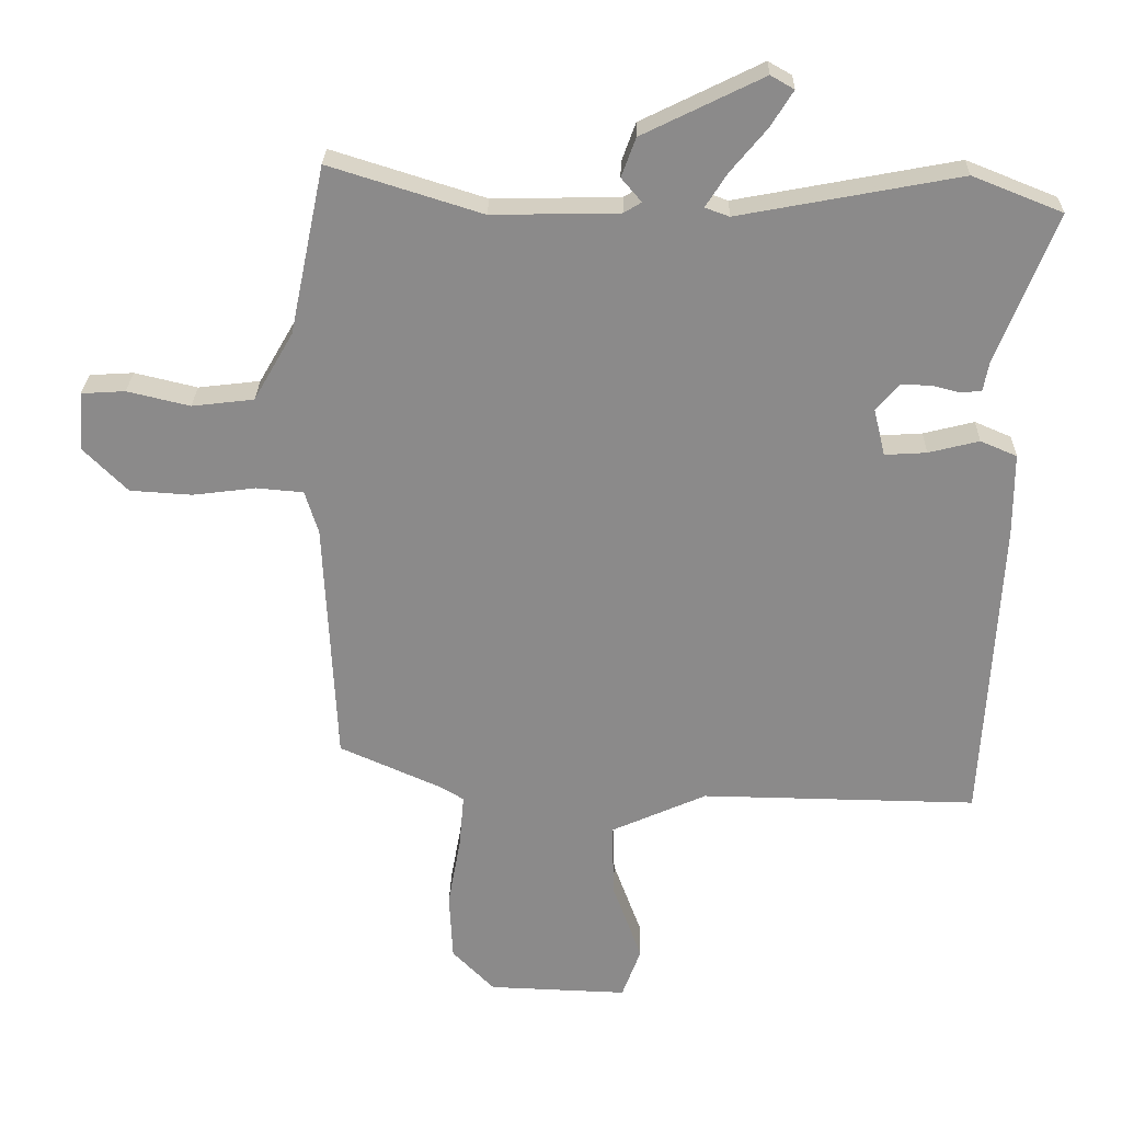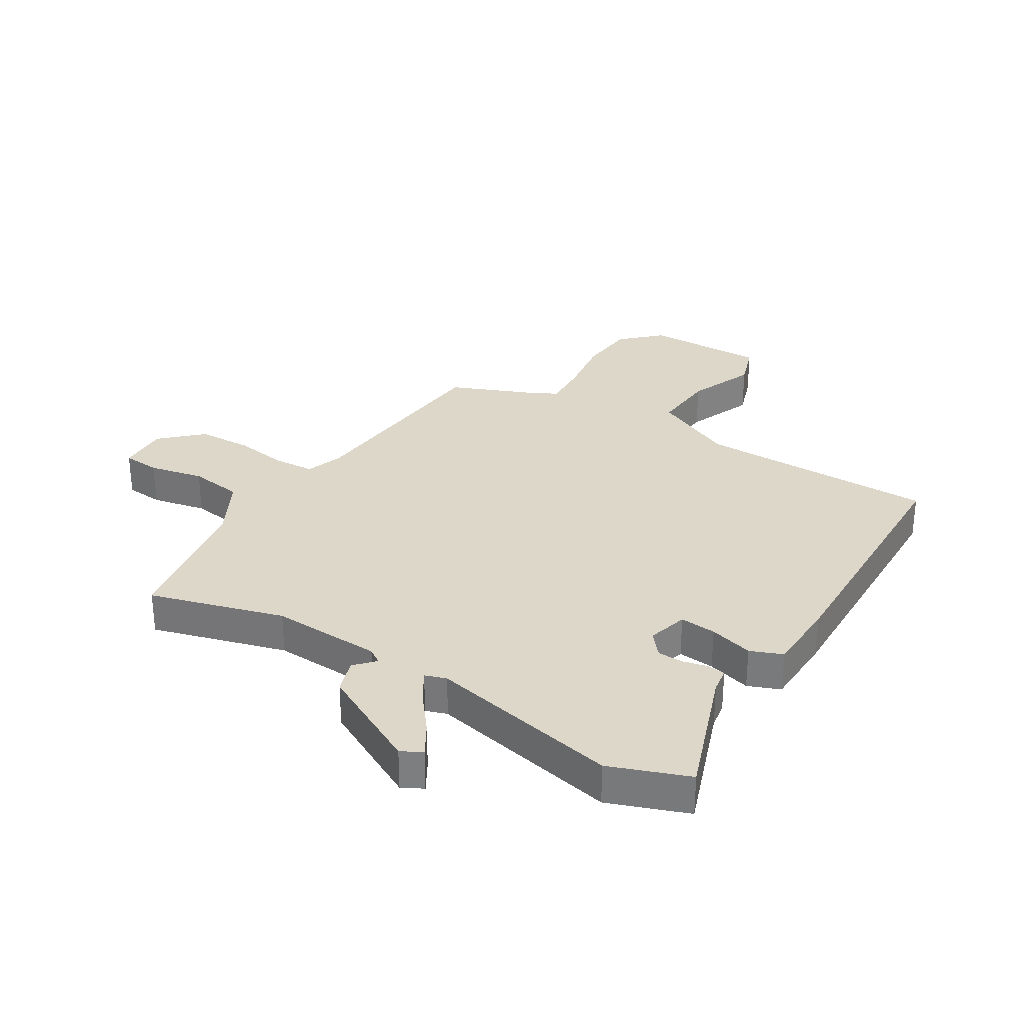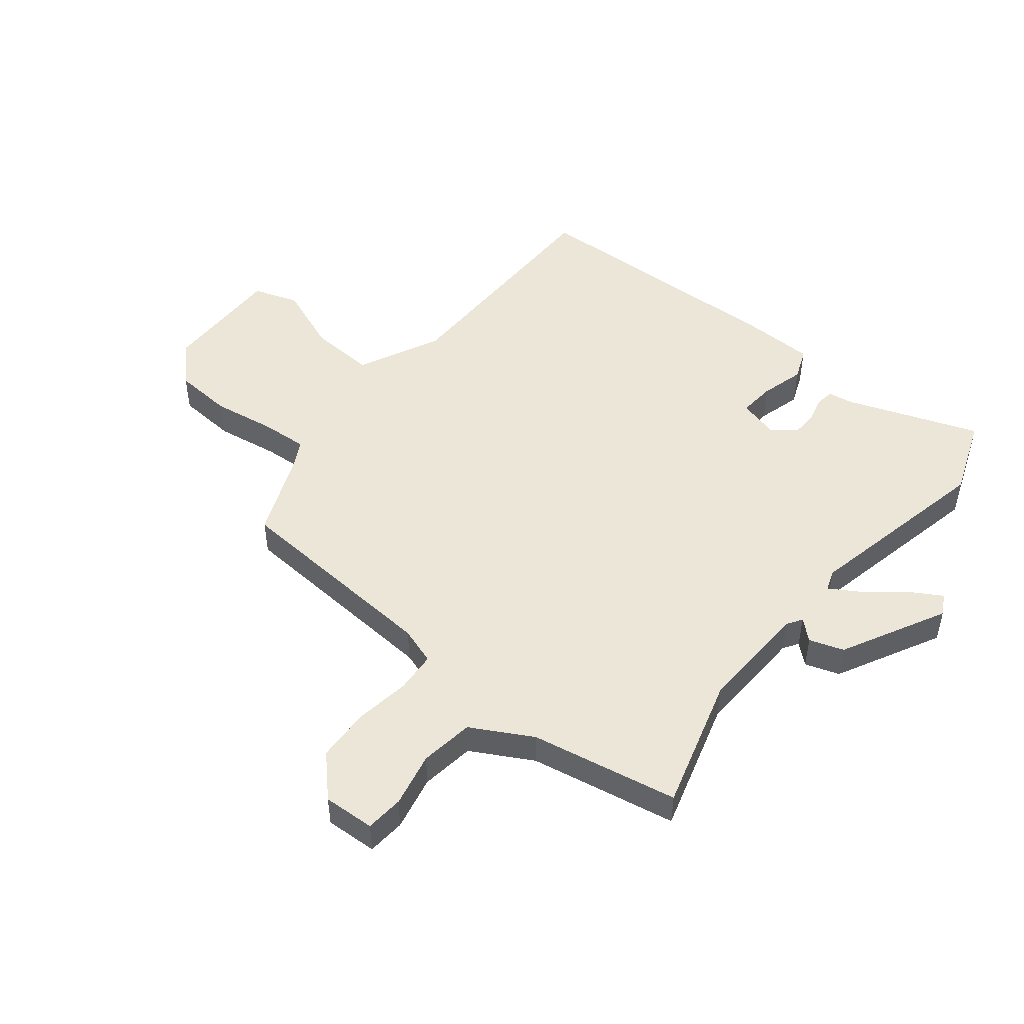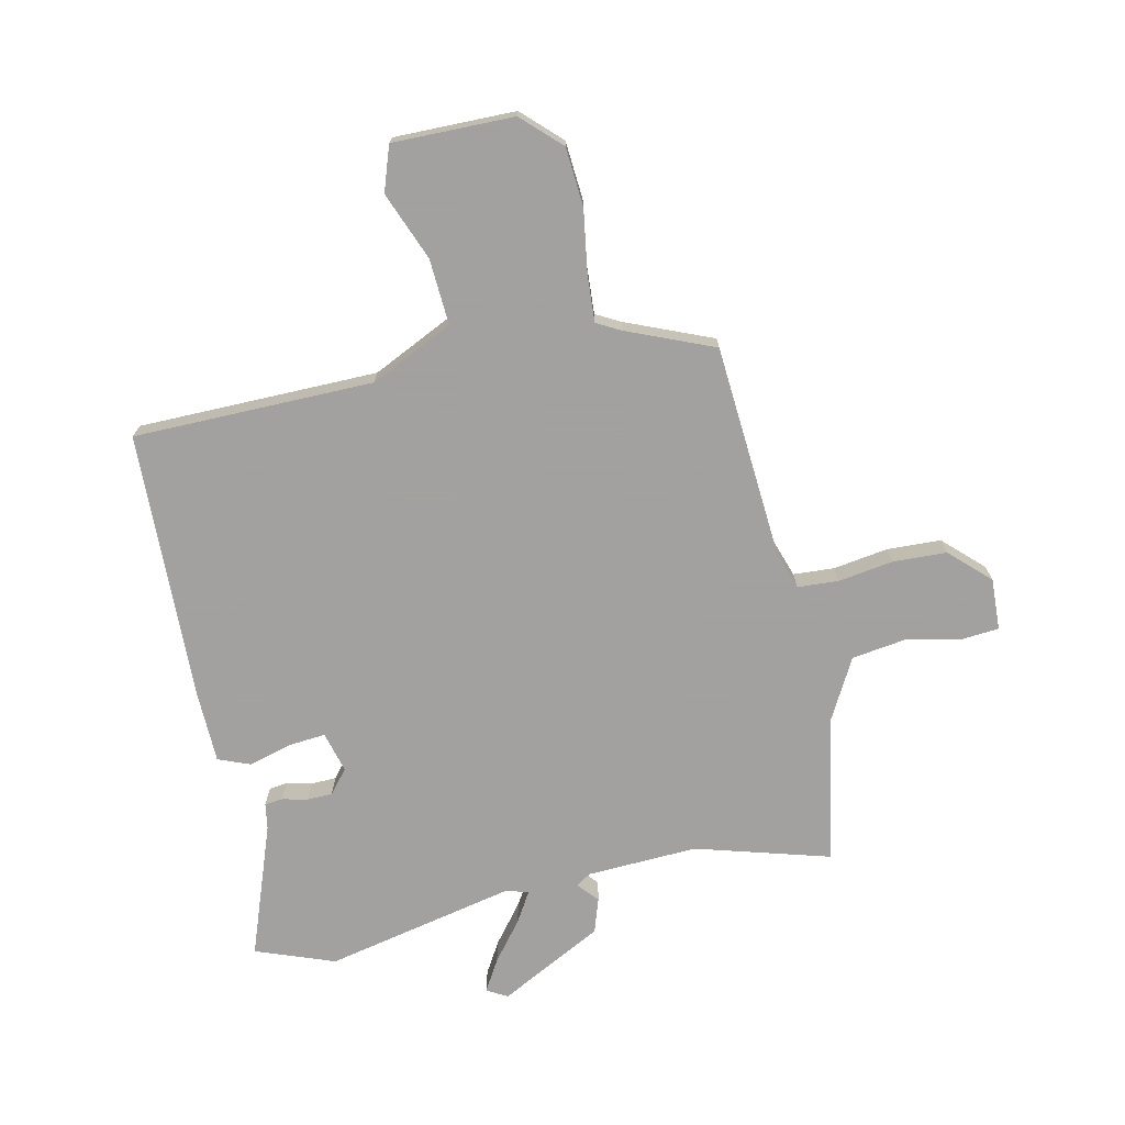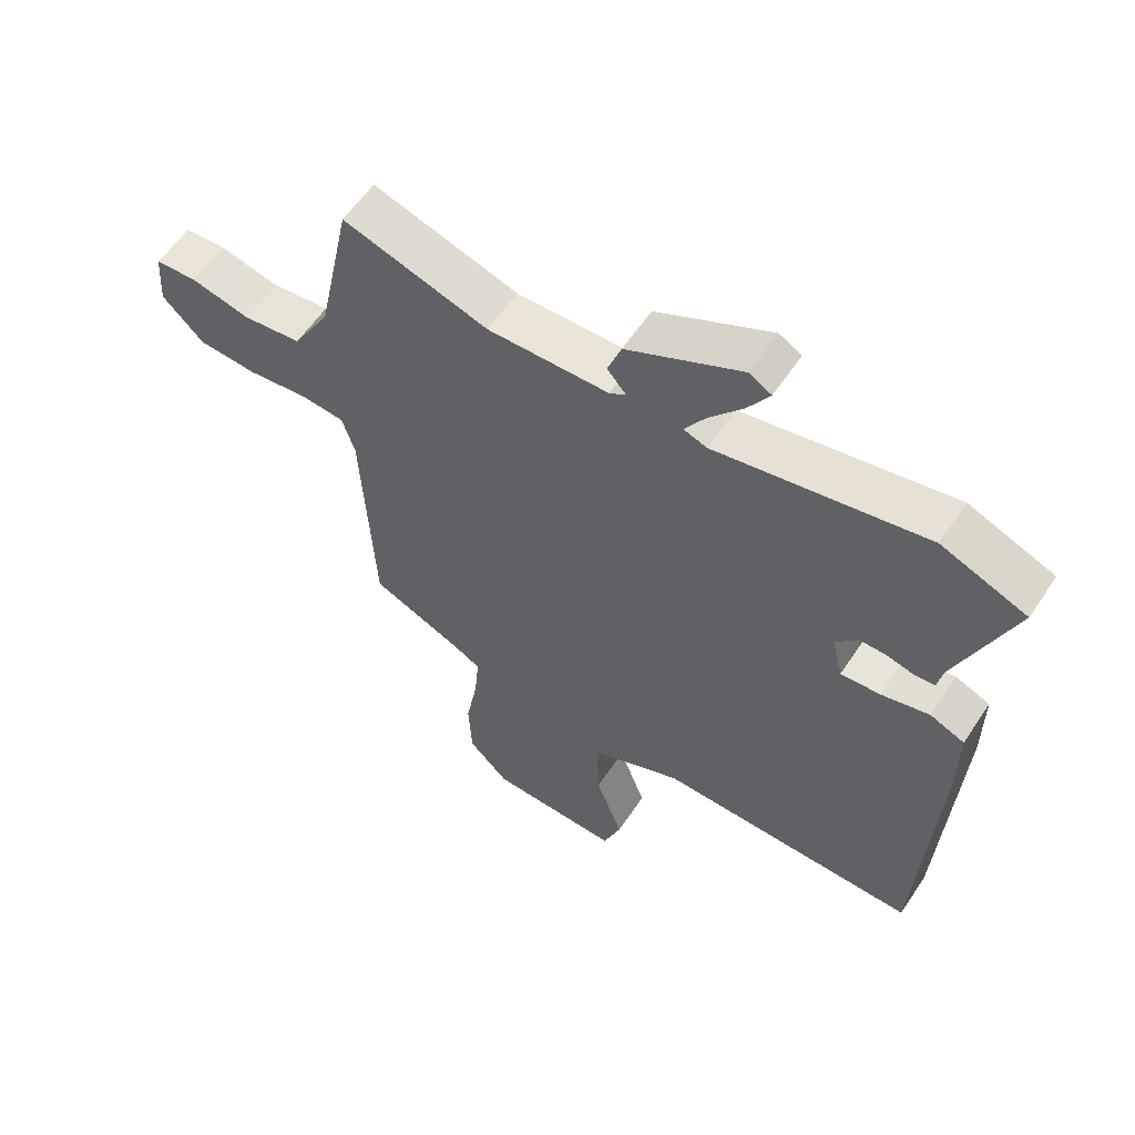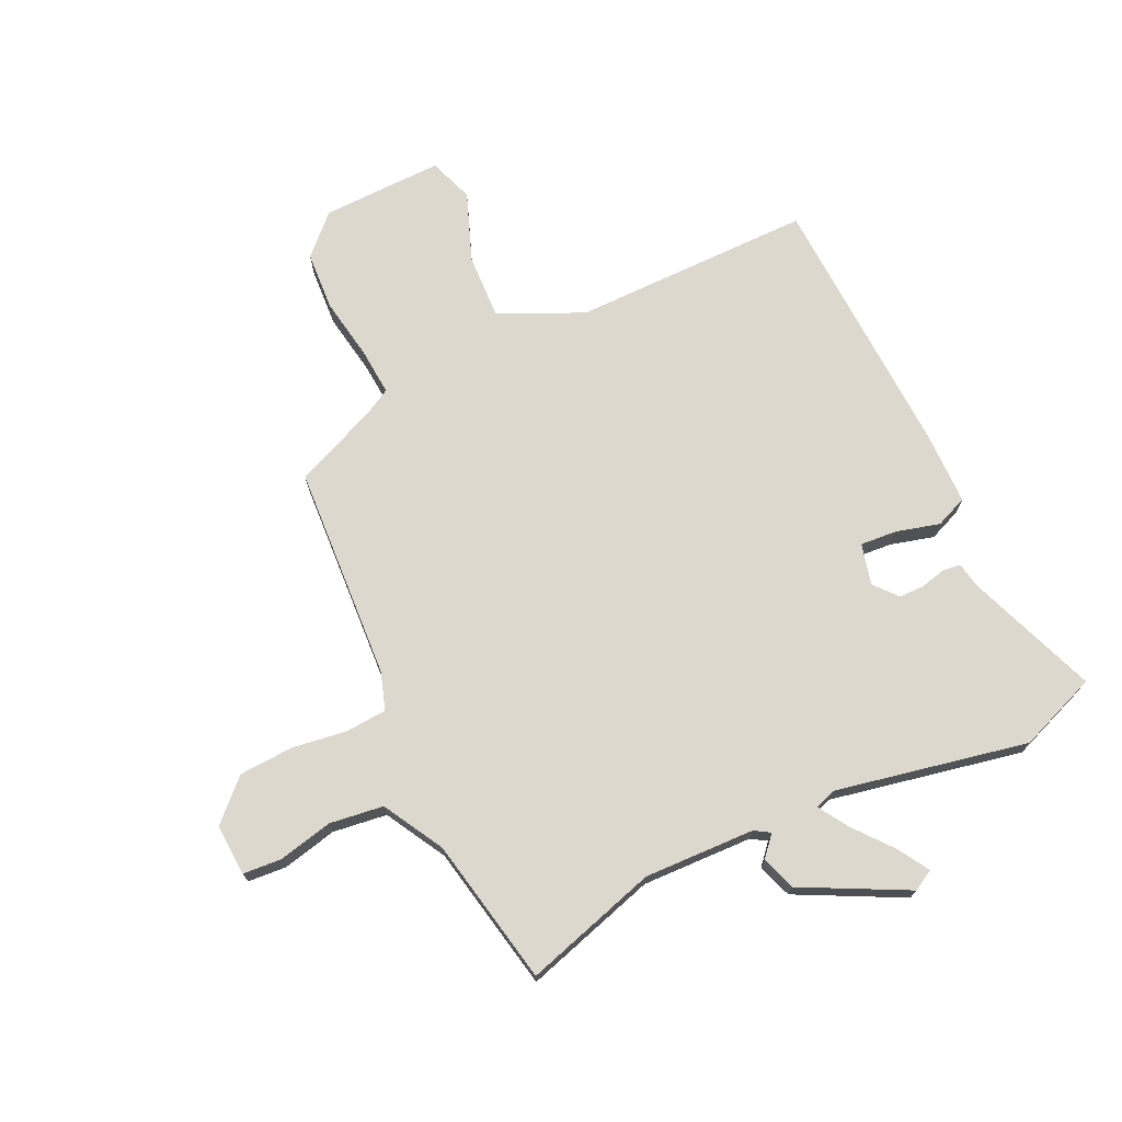
<metadata>
{"format":"obj","ext":"obj","renderer":"f3d","projection":"perspective","resolution":1024,"background":"white","views":[{"elev":26.2,"azim":1.4,"up":"+Z"},{"elev":30.3,"azim":33.1,"up":"+Y"},{"elev":49.0,"azim":-50.0,"up":"+Y"},{"elev":-72.3,"azim":-166.3,"up":"+Y"},{"elev":58.6,"azim":33.5,"up":"+Z"},{"elev":72.2,"azim":-24.6,"up":"+Y"}]}
</metadata>
<code>
v -0.457 0.07 0.535
v -0.23 0.07 0.464
v -0.041 0.07 0.468
v -0.015 0.07 0.484
v -0.045 0.07 0.519
v -0.024 0.07 0.577
v 0.155 0.07 0.665
v 0.19 0.07 0.645
v 0.157 0.07 0.592
v 0.103 0.07 0.527
v 0.071 0.07 0.477
v 0.107 0.07 0.464
v 0.435 0.07 0.526
v 0.568 0.07 0.473
v 0.481 0.07 0.25
v 0.473 0.07 0.207
v 0.442 0.07 0.204
v 0.399 0.07 0.215
v 0.356 0.07 0.215
v 0.322 0.07 0.176
v 0.339 0.07 0.106
v 0.401 0.07 0.11
v 0.476 0.07 0.129
v 0.53 0.07 0.106
v 0.53 0.07 -0.019
v 0.505 0.07 -0.477
v 0.095 0.07 -0.471
v -0.048 0.07 -0.535
v -0.044 0.07 -0.647
v -0.001 0.07 -0.764
v -0.029 0.07 -0.84
v -0.236 0.07 -0.833
v -0.299 0.07 -0.769
v -0.304 0.07 -0.668
v -0.285 0.07 -0.562
v -0.278 0.07 -0.482
v -0.318 0.07 -0.459
v -0.465 0.07 -0.394
v -0.483 0.07 -0.027
v -0.503 0.07 0.037
v -0.573 0.07 0.043
v -0.667 0.07 0.031
v -0.759 0.07 0.037
v -0.824 0.07 0.102
v -0.818 0.07 0.19
v -0.753 0.07 0.194
v -0.66 0.07 0.172
v -0.568 0.07 0.183
v -0.509 0.07 0.285
v -0.457 0 0.535
v -0.23 0 0.464
v -0.041 0 0.468
v -0.015 0 0.484
v -0.045 0 0.519
v -0.024 0 0.577
v 0.155 0 0.665
v 0.19 0 0.645
v 0.157 0 0.592
v 0.103 0 0.527
v 0.071 0 0.477
v 0.107 0 0.464
v 0.435 0 0.526
v 0.568 0 0.473
v 0.481 0 0.25
v 0.473 0 0.207
v 0.442 0 0.204
v 0.399 0 0.215
v 0.356 0 0.215
v 0.322 0 0.176
v 0.339 0 0.106
v 0.401 0 0.11
v 0.476 0 0.129
v 0.53 0 0.106
v 0.53 0 -0.019
v 0.505 0 -0.477
v 0.095 0 -0.471
v -0.048 0 -0.535
v -0.044 0 -0.647
v -0.001 0 -0.764
v -0.029 0 -0.84
v -0.236 0 -0.833
v -0.299 0 -0.769
v -0.304 0 -0.668
v -0.285 0 -0.562
v -0.278 0 -0.482
v -0.318 0 -0.459
v -0.465 0 -0.394
v -0.483 0 -0.027
v -0.503 0 0.037
v -0.573 0 0.043
v -0.667 0 0.031
v -0.759 0 0.037
v -0.824 0 0.102
v -0.818 0 0.19
v -0.753 0 0.194
v -0.66 0 0.172
v -0.568 0 0.183
v -0.509 0 0.285
f 44 45 46 47
f 44 47 48
f 41 42 43 44
f 40 41 44 48
f 37 38 39
f 36 37 39 40
f 32 33 34 35
f 32 35 36
f 29 30 31 32
f 28 29 32 36
f 27 28 36 40
f 22 23 24 25
f 21 22 25 26
f 15 16 17 18
f 15 18 19
f 12 13 14 15
f 11 12 15 19
f 7 8 9 10
f 7 10 11
f 4 5 6 7
f 4 7 11
f 3 4 11 19
f 49 1 2
f 21 26 27 40
f 20 21 40 48
f 19 20 48 49
f 2 3 19 49
f 96 95 94 93
f 97 96 93
f 93 92 91 90
f 97 93 90 89
f 88 87 86
f 89 88 86 85
f 84 83 82 81
f 85 84 81
f 81 80 79 78
f 85 81 78 77
f 89 85 77 76
f 74 73 72 71
f 75 74 71 70
f 67 66 65 64
f 68 67 64
f 64 63 62 61
f 68 64 61 60
f 59 58 57 56
f 60 59 56
f 56 55 54 53
f 60 56 53
f 68 60 53 52
f 51 50 98
f 89 76 75 70
f 97 89 70 69
f 98 97 69 68
f 98 68 52 51
f 1 50 51 2
f 2 51 52 3
f 3 52 53 4
f 4 53 54 5
f 5 54 55 6
f 6 55 56 7
f 7 56 57 8
f 8 57 58 9
f 9 58 59 10
f 10 59 60 11
f 11 60 61 12
f 12 61 62 13
f 13 62 63 14
f 14 63 64 15
f 15 64 65 16
f 16 65 66 17
f 17 66 67 18
f 18 67 68 19
f 19 68 69 20
f 20 69 70 21
f 21 70 71 22
f 22 71 72 23
f 23 72 73 24
f 24 73 74 25
f 25 74 75 26
f 26 75 76 27
f 27 76 77 28
f 28 77 78 29
f 29 78 79 30
f 30 79 80 31
f 31 80 81 32
f 32 81 82 33
f 33 82 83 34
f 34 83 84 35
f 35 84 85 36
f 36 85 86 37
f 37 86 87 38
f 38 87 88 39
f 39 88 89 40
f 40 89 90 41
f 41 90 91 42
f 42 91 92 43
f 43 92 93 44
f 44 93 94 45
f 45 94 95 46
f 46 95 96 47
f 47 96 97 48
f 48 97 98 49
f 49 98 50 1

</code>
